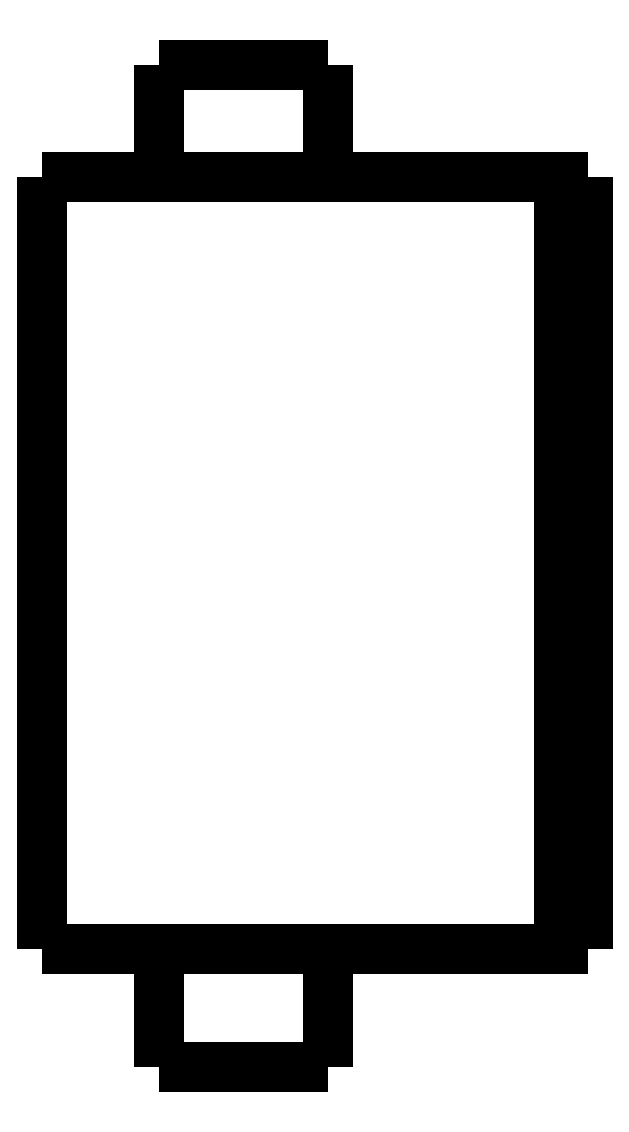
<metadata>
{"format":"dxf","ext":"dxf","renderer":"ezdxf+matplotlib","layout":"modelspace","background":"white","min_lineweight":24,"dpi":150}
</metadata>
<code>
0
SECTION
2
ENTITIES
0
LWPOLYLINE
8
0
90
51
70
0
10
0
20
31
10
0
20
30.46
10
0
20
29.92
10
0
20
29.39
10
0
20
28.85
10
0
20
28.31
10
0
20
27.77
10
0
20
27.23
10
0
20
26.7
10
0
20
26.16
10
0
20
25.62
10
0
20
25.08
10
0
20
24.54
10
0
20
24.01
10
0
20
23.47
10
0
20
22.93
10
0
20
22.39
10
0
20
21.85
10
0
20
21.32
10
0
20
20.78
10
0
20
20.24
10
0
20
19.7
10
0
20
19.16
10
0
20
18.63
10
0
20
18.09
10
0
20
17.55
10
0
20
17.01
10
0
20
16.47
10
0
20
15.94
10
0
20
15.4
10
0
20
14.86
10
0
20
14.32
10
0
20
13.78
10
0
20
13.25
10
0
20
12.71
10
0
20
12.17
10
0
20
11.63
10
0
20
11.09
10
0
20
10.56
10
0
20
10.02
10
0
20
9.48
10
0
20
8.942
10
0
20
8.404
10
0
20
7.866
10
0
20
7.328
10
0
20
6.79
10
0
20
6.252
10
0
20
5.714
10
0
20
5.176
10
0
20
4.638
10
0
20
4.1
0
LWPOLYLINE
8
0
90
51
70
0
10
4.05
20
4.1
10
4.05
20
4.018
10
4.05
20
3.936
10
4.05
20
3.854
10
4.05
20
3.772
10
4.05
20
3.69
10
4.05
20
3.608
10
4.05
20
3.526
10
4.05
20
3.444
10
4.05
20
3.362
10
4.05
20
3.28
10
4.05
20
3.198
10
4.05
20
3.116
10
4.05
20
3.034
10
4.05
20
2.952
10
4.05
20
2.87
10
4.05
20
2.788
10
4.05
20
2.706
10
4.05
20
2.624
10
4.05
20
2.542
10
4.05
20
2.46
10
4.05
20
2.378
10
4.05
20
2.296
10
4.05
20
2.214
10
4.05
20
2.132
10
4.05
20
2.05
10
4.05
20
1.968
10
4.05
20
1.886
10
4.05
20
1.804
10
4.05
20
1.722
10
4.05
20
1.64
10
4.05
20
1.558
10
4.05
20
1.476
10
4.05
20
1.394
10
4.05
20
1.312
10
4.05
20
1.23
10
4.05
20
1.148
10
4.05
20
1.066
10
4.05
20
0.984
10
4.05
20
0.902
10
4.05
20
0.82
10
4.05
20
0.738
10
4.05
20
0.656
10
4.05
20
0.574
10
4.05
20
0.492
10
4.05
20
0.41
10
4.05
20
0.328
10
4.05
20
0.246
10
4.05
20
0.164
10
4.05
20
0.082
10
4.05
20
0
0
LWPOLYLINE
8
0
90
51
70
0
10
9.95
20
4.1
10
9.95
20
4.018
10
9.95
20
3.936
10
9.95
20
3.854
10
9.95
20
3.772
10
9.95
20
3.69
10
9.95
20
3.608
10
9.95
20
3.526
10
9.95
20
3.444
10
9.95
20
3.362
10
9.95
20
3.28
10
9.95
20
3.198
10
9.95
20
3.116
10
9.95
20
3.034
10
9.95
20
2.952
10
9.95
20
2.87
10
9.95
20
2.788
10
9.95
20
2.706
10
9.95
20
2.624
10
9.95
20
2.542
10
9.95
20
2.46
10
9.95
20
2.378
10
9.95
20
2.296
10
9.95
20
2.214
10
9.95
20
2.132
10
9.95
20
2.05
10
9.95
20
1.968
10
9.95
20
1.886
10
9.95
20
1.804
10
9.95
20
1.722
10
9.95
20
1.64
10
9.95
20
1.558
10
9.95
20
1.476
10
9.95
20
1.394
10
9.95
20
1.312
10
9.95
20
1.23
10
9.95
20
1.148
10
9.95
20
1.066
10
9.95
20
0.984
10
9.95
20
0.902
10
9.95
20
0.82
10
9.95
20
0.738
10
9.95
20
0.656
10
9.95
20
0.574
10
9.95
20
0.492
10
9.95
20
0.41
10
9.95
20
0.328
10
9.95
20
0.246
10
9.95
20
0.164
10
9.95
20
0.082
10
9.95
20
0
0
LWPOLYLINE
8
0
90
51
70
0
10
4.05
20
34.9
10
4.05
20
34.82
10
4.05
20
34.74
10
4.05
20
34.67
10
4.05
20
34.59
10
4.05
20
34.51
10
4.05
20
34.43
10
4.05
20
34.35
10
4.05
20
34.28
10
4.05
20
34.2
10
4.05
20
34.12
10
4.05
20
34.04
10
4.05
20
33.96
10
4.05
20
33.89
10
4.05
20
33.81
10
4.05
20
33.73
10
4.05
20
33.65
10
4.05
20
33.57
10
4.05
20
33.5
10
4.05
20
33.42
10
4.05
20
33.34
10
4.05
20
33.26
10
4.05
20
33.18
10
4.05
20
33.11
10
4.05
20
33.03
10
4.05
20
32.95
10
4.05
20
32.87
10
4.05
20
32.79
10
4.05
20
32.72
10
4.05
20
32.64
10
4.05
20
32.56
10
4.05
20
32.48
10
4.05
20
32.4
10
4.05
20
32.33
10
4.05
20
32.25
10
4.05
20
32.17
10
4.05
20
32.09
10
4.05
20
32.01
10
4.05
20
31.94
10
4.05
20
31.86
10
4.05
20
31.78
10
4.05
20
31.7
10
4.05
20
31.62
10
4.05
20
31.55
10
4.05
20
31.47
10
4.05
20
31.39
10
4.05
20
31.31
10
4.05
20
31.23
10
4.05
20
31.16
10
4.05
20
31.08
10
4.05
20
31
0
LWPOLYLINE
8
0
90
51
70
0
10
9.95
20
34.9
10
9.95
20
34.82
10
9.95
20
34.74
10
9.95
20
34.67
10
9.95
20
34.59
10
9.95
20
34.51
10
9.95
20
34.43
10
9.95
20
34.35
10
9.95
20
34.28
10
9.95
20
34.2
10
9.95
20
34.12
10
9.95
20
34.04
10
9.95
20
33.96
10
9.95
20
33.89
10
9.95
20
33.81
10
9.95
20
33.73
10
9.95
20
33.65
10
9.95
20
33.57
10
9.95
20
33.5
10
9.95
20
33.42
10
9.95
20
33.34
10
9.95
20
33.26
10
9.95
20
33.18
10
9.95
20
33.11
10
9.95
20
33.03
10
9.95
20
32.95
10
9.95
20
32.87
10
9.95
20
32.79
10
9.95
20
32.72
10
9.95
20
32.64
10
9.95
20
32.56
10
9.95
20
32.48
10
9.95
20
32.4
10
9.95
20
32.33
10
9.95
20
32.25
10
9.95
20
32.17
10
9.95
20
32.09
10
9.95
20
32.01
10
9.95
20
31.94
10
9.95
20
31.86
10
9.95
20
31.78
10
9.95
20
31.7
10
9.95
20
31.62
10
9.95
20
31.55
10
9.95
20
31.47
10
9.95
20
31.39
10
9.95
20
31.31
10
9.95
20
31.23
10
9.95
20
31.16
10
9.95
20
31.08
10
9.95
20
31
0
LWPOLYLINE
8
0
90
51
70
0
10
0
20
31
10
0.03748
20
31
10
0.07495
20
31
10
0.1124
20
31
10
0.1814
20
31
10
0.2924
20
31
10
0.4034
20
31
10
0.5144
20
31
10
0.6848
20
31
10
0.8651
20
31
10
1.045
20
31
10
1.243
20
31
10
1.486
20
31
10
1.729
20
31
10
1.971
20
31
10
2.252
20
31
10
2.548
20
31
10
2.844
20
31
10
3.145
20
31
10
3.483
20
31
10
3.82
20
31
10
4.158
20
31
10
4.512
20
31
10
4.878
20
31
10
5.245
20
31
10
5.611
20
31
10
5.993
20
31
10
6.374
20
31
10
6.755
20
31
10
7.137
20
31
10
7.518
20
31
10
7.9
20
31
10
8.281
20
31
10
8.651
20
31
10
9.018
20
31
10
9.385
20
31
10
9.745
20
31
10
10.08
20
31
10
10.42
20
31
10
10.76
20
31
10
11.07
20
31
10
11.37
20
31
10
11.67
20
31
10
11.96
20
31
10
12.2
20
31
10
12.45
20
31
10
12.69
20
31
10
12.9
20
31
10
13.08
20
31
10
13.27
20
31
10
13.45
20
31
0
LWPOLYLINE
8
0
90
51
70
0
10
0
20
4.1
10
0.03748
20
4.1
10
0.07495
20
4.1
10
0.1124
20
4.1
10
0.1814
20
4.1
10
0.2924
20
4.1
10
0.4034
20
4.1
10
0.5144
20
4.1
10
0.6848
20
4.1
10
0.8651
20
4.1
10
1.045
20
4.1
10
1.243
20
4.1
10
1.486
20
4.1
10
1.729
20
4.1
10
1.971
20
4.1
10
2.252
20
4.1
10
2.548
20
4.1
10
2.844
20
4.1
10
3.145
20
4.1
10
3.483
20
4.1
10
3.82
20
4.1
10
4.158
20
4.1
10
4.512
20
4.1
10
4.878
20
4.1
10
5.245
20
4.1
10
5.611
20
4.1
10
5.993
20
4.1
10
6.374
20
4.1
10
6.755
20
4.1
10
7.137
20
4.1
10
7.518
20
4.1
10
7.9
20
4.1
10
8.281
20
4.1
10
8.651
20
4.1
10
9.018
20
4.1
10
9.385
20
4.1
10
9.745
20
4.1
10
10.08
20
4.1
10
10.42
20
4.1
10
10.76
20
4.1
10
11.07
20
4.1
10
11.37
20
4.1
10
11.67
20
4.1
10
11.96
20
4.1
10
12.2
20
4.1
10
12.45
20
4.1
10
12.69
20
4.1
10
12.9
20
4.1
10
13.08
20
4.1
10
13.27
20
4.1
10
13.45
20
4.1
0
LWPOLYLINE
8
0
90
51
70
0
10
19
20
31
10
19
20
30.46
10
19
20
29.92
10
19
20
29.39
10
19
20
28.85
10
19
20
28.31
10
19
20
27.77
10
19
20
27.23
10
19
20
26.7
10
19
20
26.16
10
19
20
25.62
10
19
20
25.08
10
19
20
24.54
10
19
20
24.01
10
19
20
23.47
10
19
20
22.93
10
19
20
22.39
10
19
20
21.85
10
19
20
21.32
10
19
20
20.78
10
19
20
20.24
10
19
20
19.7
10
19
20
19.16
10
19
20
18.63
10
19
20
18.09
10
19
20
17.55
10
19
20
17.01
10
19
20
16.47
10
19
20
15.94
10
19
20
15.4
10
19
20
14.86
10
19
20
14.32
10
19
20
13.78
10
19
20
13.25
10
19
20
12.71
10
19
20
12.17
10
19
20
11.63
10
19
20
11.09
10
19
20
10.56
10
19
20
10.02
10
19
20
9.48
10
19
20
8.942
10
19
20
8.404
10
19
20
7.866
10
19
20
7.328
10
19
20
6.79
10
19
20
6.252
10
19
20
5.714
10
19
20
5.176
10
19
20
4.638
10
19
20
4.1
0
LWPOLYLINE
8
0
90
51
70
0
10
15.29
20
4.1
10
15.35
20
4.1
10
15.4
20
4.1
10
15.45
20
4.1
10
15.51
20
4.1
10
15.56
20
4.1
10
15.62
20
4.1
10
15.67
20
4.1
10
15.72
20
4.1
10
15.78
20
4.1
10
15.83
20
4.1
10
15.89
20
4.1
10
15.94
20
4.1
10
16
20
4.1
10
16.05
20
4.1
10
16.1
20
4.1
10
16.16
20
4.1
10
16.21
20
4.1
10
16.27
20
4.1
10
16.32
20
4.1
10
16.37
20
4.1
10
16.43
20
4.1
10
16.48
20
4.1
10
16.54
20
4.1
10
16.59
20
4.1
10
16.65
20
4.1
10
16.7
20
4.1
10
16.75
20
4.1
10
16.81
20
4.1
10
16.86
20
4.1
10
16.92
20
4.1
10
16.97
20
4.1
10
17.02
20
4.1
10
17.08
20
4.1
10
17.13
20
4.1
10
17.19
20
4.1
10
17.24
20
4.1
10
17.3
20
4.1
10
17.35
20
4.1
10
17.4
20
4.1
10
17.46
20
4.1
10
17.51
20
4.1
10
17.57
20
4.1
10
17.62
20
4.1
10
17.67
20
4.1
10
17.73
20
4.1
10
17.78
20
4.1
10
17.84
20
4.1
10
17.89
20
4.1
10
17.95
20
4.1
10
18
20
4.1
0
LWPOLYLINE
8
0
90
51
70
0
10
18
20
4.1
10
18
20
4.638
10
18
20
5.176
10
18
20
5.714
10
18
20
6.252
10
18
20
6.79
10
18
20
7.328
10
18
20
7.866
10
18
20
8.404
10
18
20
8.942
10
18
20
9.48
10
18
20
10.02
10
18
20
10.56
10
18
20
11.09
10
18
20
11.63
10
18
20
12.17
10
18
20
12.71
10
18
20
13.25
10
18
20
13.78
10
18
20
14.32
10
18
20
14.86
10
18
20
15.4
10
18
20
15.94
10
18
20
16.47
10
18
20
17.01
10
18
20
17.55
10
18
20
18.09
10
18
20
18.63
10
18
20
19.16
10
18
20
19.7
10
18
20
20.24
10
18
20
20.78
10
18
20
21.32
10
18
20
21.85
10
18
20
22.39
10
18
20
22.93
10
18
20
23.47
10
18
20
24.01
10
18
20
24.54
10
18
20
25.08
10
18
20
25.62
10
18
20
26.16
10
18
20
26.7
10
18
20
27.23
10
18
20
27.77
10
18
20
28.31
10
18
20
28.85
10
18
20
29.39
10
18
20
29.92
10
18
20
30.46
10
18
20
31
0
LWPOLYLINE
8
0
90
51
70
0
10
15.29
20
31
10
15.35
20
31
10
15.4
20
31
10
15.45
20
31
10
15.51
20
31
10
15.56
20
31
10
15.62
20
31
10
15.67
20
31
10
15.72
20
31
10
15.78
20
31
10
15.83
20
31
10
15.89
20
31
10
15.94
20
31
10
16
20
31
10
16.05
20
31
10
16.1
20
31
10
16.16
20
31
10
16.21
20
31
10
16.27
20
31
10
16.32
20
31
10
16.37
20
31
10
16.43
20
31
10
16.48
20
31
10
16.54
20
31
10
16.59
20
31
10
16.65
20
31
10
16.7
20
31
10
16.75
20
31
10
16.81
20
31
10
16.86
20
31
10
16.92
20
31
10
16.97
20
31
10
17.02
20
31
10
17.08
20
31
10
17.13
20
31
10
17.19
20
31
10
17.24
20
31
10
17.3
20
31
10
17.35
20
31
10
17.4
20
31
10
17.46
20
31
10
17.51
20
31
10
17.57
20
31
10
17.62
20
31
10
17.67
20
31
10
17.73
20
31
10
17.78
20
31
10
17.84
20
31
10
17.89
20
31
10
17.95
20
31
10
18
20
31
0
LWPOLYLINE
8
0
90
51
70
0
10
13.45
20
31
10
13.47
20
31
10
13.49
20
31
10
13.51
20
31
10
13.53
20
31
10
13.55
20
31
10
13.58
20
31
10
13.6
20
31
10
13.63
20
31
10
13.65
20
31
10
13.68
20
31
10
13.71
20
31
10
13.74
20
31
10
13.77
20
31
10
13.8
20
31
10
13.83
20
31
10
13.86
20
31
10
13.9
20
31
10
13.93
20
31
10
13.96
20
31
10
14
20
31
10
14.04
20
31
10
14.07
20
31
10
14.11
20
31
10
14.15
20
31
10
14.19
20
31
10
14.23
20
31
10
14.27
20
31
10
14.31
20
31
10
14.35
20
31
10
14.39
20
31
10
14.43
20
31
10
14.47
20
31
10
14.52
20
31
10
14.56
20
31
10
14.6
20
31
10
14.65
20
31
10
14.69
20
31
10
14.74
20
31
10
14.78
20
31
10
14.83
20
31
10
14.87
20
31
10
14.92
20
31
10
14.97
20
31
10
15.01
20
31
10
15.06
20
31
10
15.1
20
31
10
15.15
20
31
10
15.2
20
31
10
15.24
20
31
10
15.29
20
31
0
LWPOLYLINE
8
0
90
51
70
0
10
18
20
31
10
18.02
20
31
10
18.04
20
31
10
18.06
20
31
10
18.08
20
31
10
18.1
20
31
10
18.12
20
31
10
18.14
20
31
10
18.16
20
31
10
18.18
20
31
10
18.2
20
31
10
18.22
20
31
10
18.24
20
31
10
18.26
20
31
10
18.28
20
31
10
18.3
20
31
10
18.32
20
31
10
18.34
20
31
10
18.36
20
31
10
18.38
20
31
10
18.4
20
31
10
18.42
20
31
10
18.44
20
31
10
18.46
20
31
10
18.48
20
31
10
18.5
20
31
10
18.52
20
31
10
18.54
20
31
10
18.56
20
31
10
18.58
20
31
10
18.6
20
31
10
18.62
20
31
10
18.64
20
31
10
18.66
20
31
10
18.68
20
31
10
18.7
20
31
10
18.72
20
31
10
18.74
20
31
10
18.76
20
31
10
18.78
20
31
10
18.8
20
31
10
18.82
20
31
10
18.84
20
31
10
18.86
20
31
10
18.88
20
31
10
18.9
20
31
10
18.92
20
31
10
18.94
20
31
10
18.96
20
31
10
18.98
20
31
10
19
20
31
0
LWPOLYLINE
8
0
90
51
70
0
10
19
20
4.1
10
18.98
20
4.1
10
18.96
20
4.1
10
18.94
20
4.1
10
18.92
20
4.1
10
18.9
20
4.1
10
18.88
20
4.1
10
18.86
20
4.1
10
18.84
20
4.1
10
18.82
20
4.1
10
18.8
20
4.1
10
18.78
20
4.1
10
18.76
20
4.1
10
18.74
20
4.1
10
18.72
20
4.1
10
18.7
20
4.1
10
18.68
20
4.1
10
18.66
20
4.1
10
18.64
20
4.1
10
18.62
20
4.1
10
18.6
20
4.1
10
18.58
20
4.1
10
18.56
20
4.1
10
18.54
20
4.1
10
18.52
20
4.1
10
18.5
20
4.1
10
18.48
20
4.1
10
18.46
20
4.1
10
18.44
20
4.1
10
18.42
20
4.1
10
18.4
20
4.1
10
18.38
20
4.1
10
18.36
20
4.1
10
18.34
20
4.1
10
18.32
20
4.1
10
18.3
20
4.1
10
18.28
20
4.1
10
18.26
20
4.1
10
18.24
20
4.1
10
18.22
20
4.1
10
18.2
20
4.1
10
18.18
20
4.1
10
18.16
20
4.1
10
18.14
20
4.1
10
18.12
20
4.1
10
18.1
20
4.1
10
18.08
20
4.1
10
18.06
20
4.1
10
18.04
20
4.1
10
18.02
20
4.1
10
18
20
4.1
0
LWPOLYLINE
8
0
90
51
70
0
10
15.29
20
4.1
10
15.24
20
4.1
10
15.2
20
4.1
10
15.15
20
4.1
10
15.1
20
4.1
10
15.06
20
4.1
10
15.01
20
4.1
10
14.97
20
4.1
10
14.92
20
4.1
10
14.87
20
4.1
10
14.83
20
4.1
10
14.78
20
4.1
10
14.74
20
4.1
10
14.69
20
4.1
10
14.65
20
4.1
10
14.6
20
4.1
10
14.56
20
4.1
10
14.52
20
4.1
10
14.47
20
4.1
10
14.43
20
4.1
10
14.39
20
4.1
10
14.35
20
4.1
10
14.31
20
4.1
10
14.27
20
4.1
10
14.23
20
4.1
10
14.19
20
4.1
10
14.15
20
4.1
10
14.11
20
4.1
10
14.07
20
4.1
10
14.04
20
4.1
10
14
20
4.1
10
13.96
20
4.1
10
13.93
20
4.1
10
13.9
20
4.1
10
13.86
20
4.1
10
13.83
20
4.1
10
13.8
20
4.1
10
13.77
20
4.1
10
13.74
20
4.1
10
13.71
20
4.1
10
13.68
20
4.1
10
13.65
20
4.1
10
13.63
20
4.1
10
13.6
20
4.1
10
13.58
20
4.1
10
13.55
20
4.1
10
13.53
20
4.1
10
13.51
20
4.1
10
13.49
20
4.1
10
13.47
20
4.1
10
13.45
20
4.1
0
LWPOLYLINE
8
0
90
51
70
0
10
9.95
20
0
10
9.929
20
0
10
9.909
20
0
10
9.888
20
0
10
9.85
20
0
10
9.789
20
0
10
9.728
20
0
10
9.667
20
0
10
9.574
20
0
10
9.475
20
0
10
9.377
20
0
10
9.269
20
0
10
9.138
20
0
10
9.007
20
0
10
8.877
20
0
10
8.727
20
0
10
8.571
20
0
10
8.414
20
0
10
8.255
20
0
10
8.08
20
0
10
7.906
20
0
10
7.731
20
0
10
7.551
20
0
10
7.368
20
0
10
7.184
20
0
10
7
20
0
10
6.816
20
0
10
6.632
20
0
10
6.449
20
0
10
6.269
20
0
10
6.094
20
0
10
5.92
20
0
10
5.745
20
0
10
5.586
20
0
10
5.429
20
0
10
5.273
20
0
10
5.123
20
0
10
4.993
20
0
10
4.862
20
0
10
4.731
20
0
10
4.623
20
0
10
4.525
20
0
10
4.426
20
0
10
4.333
20
0
10
4.272
20
0
10
4.211
20
0
10
4.15
20
0
10
4.112
20
0
10
4.091
20
0
10
4.071
20
0
10
4.05
20
0
0
LWPOLYLINE
8
0
90
51
70
0
10
9.95
20
34.9
10
9.929
20
34.9
10
9.909
20
34.9
10
9.888
20
34.9
10
9.85
20
34.9
10
9.789
20
34.9
10
9.728
20
34.9
10
9.667
20
34.9
10
9.574
20
34.9
10
9.475
20
34.9
10
9.377
20
34.9
10
9.269
20
34.9
10
9.138
20
34.9
10
9.007
20
34.9
10
8.877
20
34.9
10
8.727
20
34.9
10
8.571
20
34.9
10
8.414
20
34.9
10
8.255
20
34.9
10
8.08
20
34.9
10
7.906
20
34.9
10
7.731
20
34.9
10
7.551
20
34.9
10
7.368
20
34.9
10
7.184
20
34.9
10
7
20
34.9
10
6.816
20
34.9
10
6.632
20
34.9
10
6.449
20
34.9
10
6.269
20
34.9
10
6.094
20
34.9
10
5.92
20
34.9
10
5.745
20
34.9
10
5.586
20
34.9
10
5.429
20
34.9
10
5.273
20
34.9
10
5.123
20
34.9
10
4.993
20
34.9
10
4.862
20
34.9
10
4.731
20
34.9
10
4.623
20
34.9
10
4.525
20
34.9
10
4.426
20
34.9
10
4.333
20
34.9
10
4.272
20
34.9
10
4.211
20
34.9
10
4.15
20
34.9
10
4.112
20
34.9
10
4.091
20
34.9
10
4.071
20
34.9
10
4.05
20
34.9
0
ENDSEC
0
EOF

</code>
